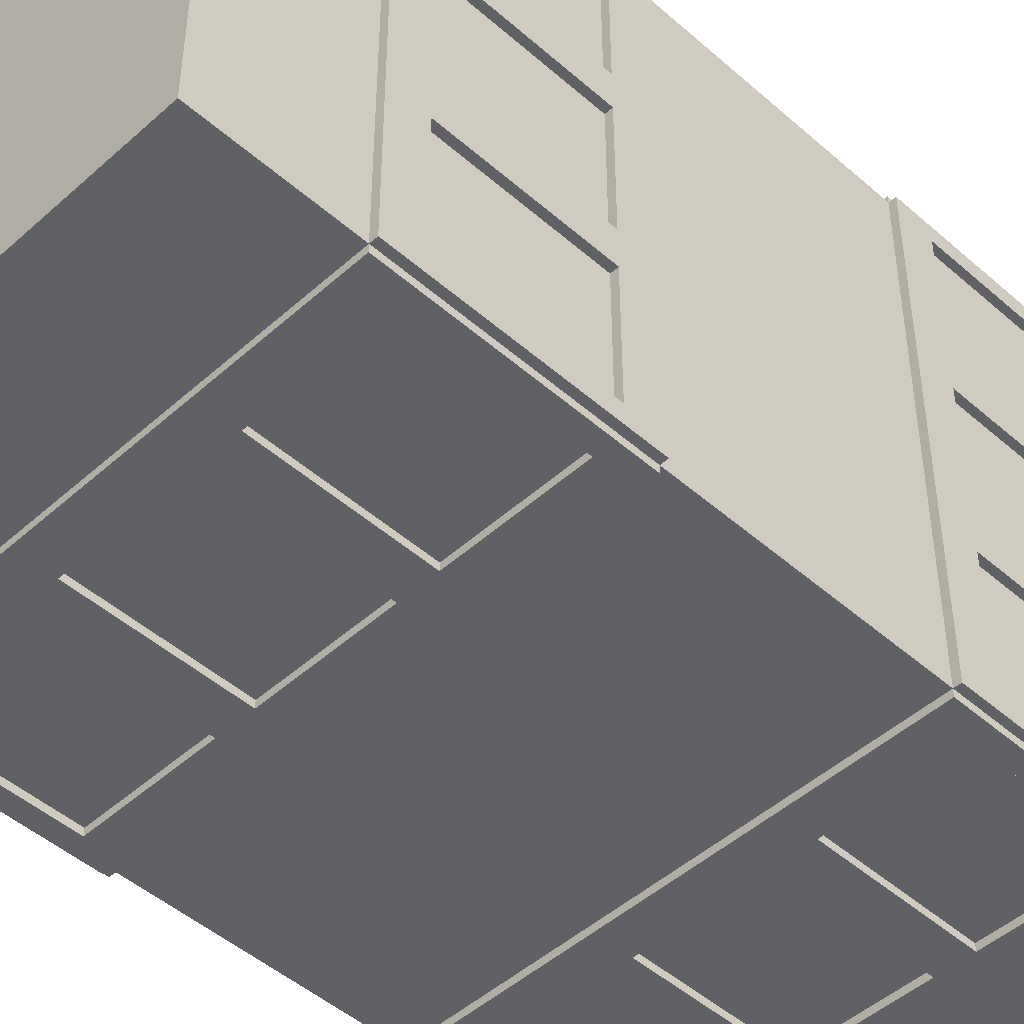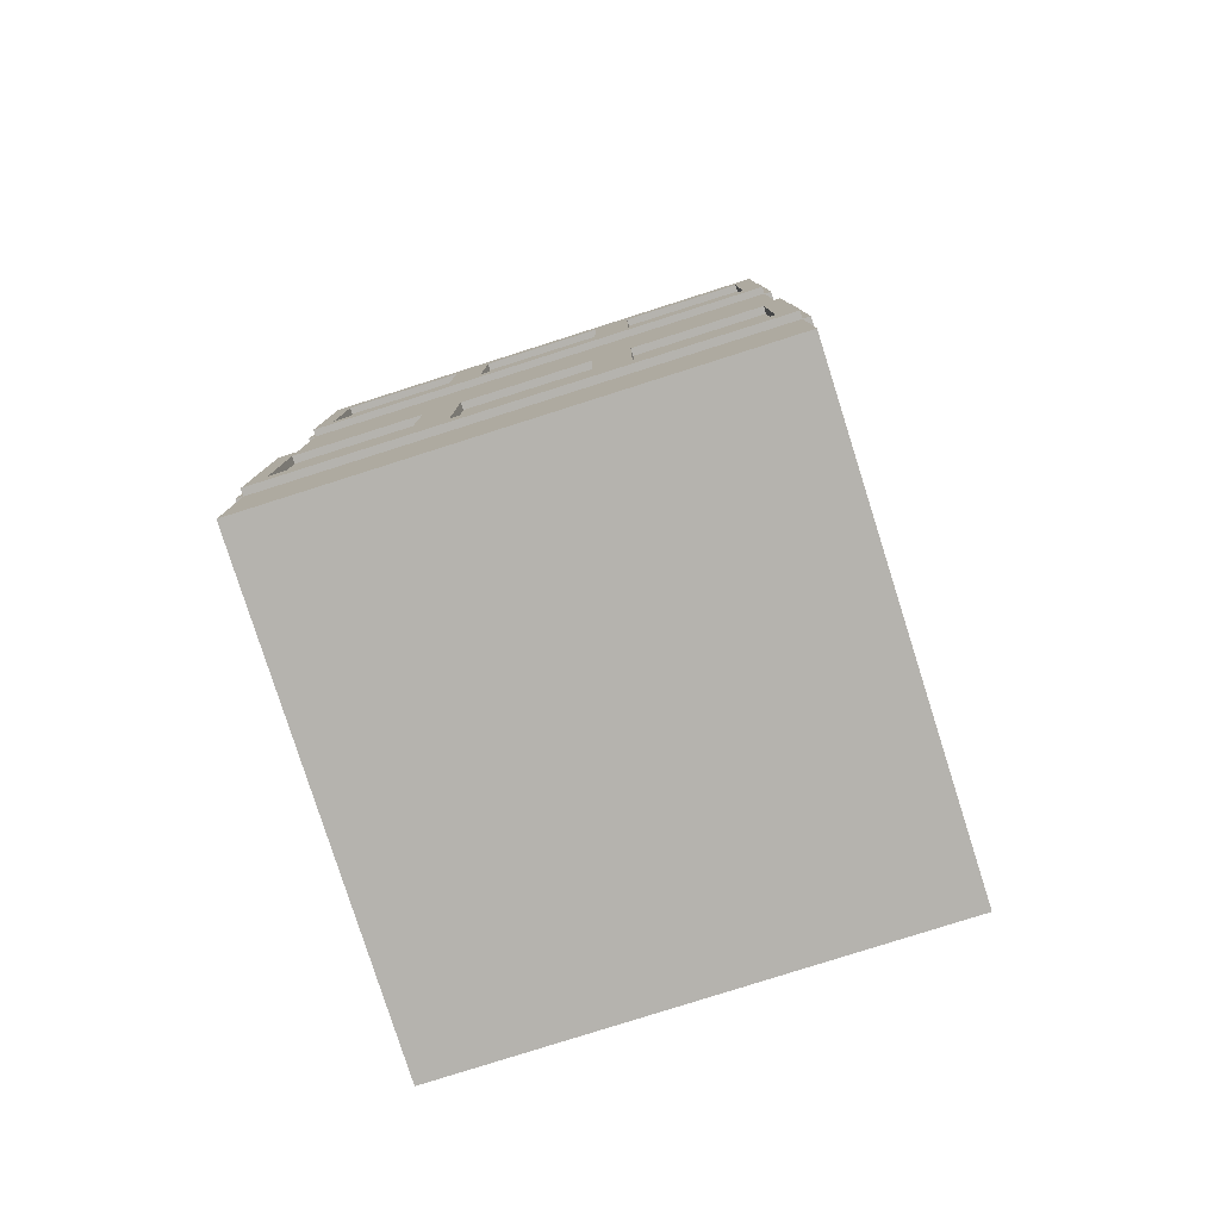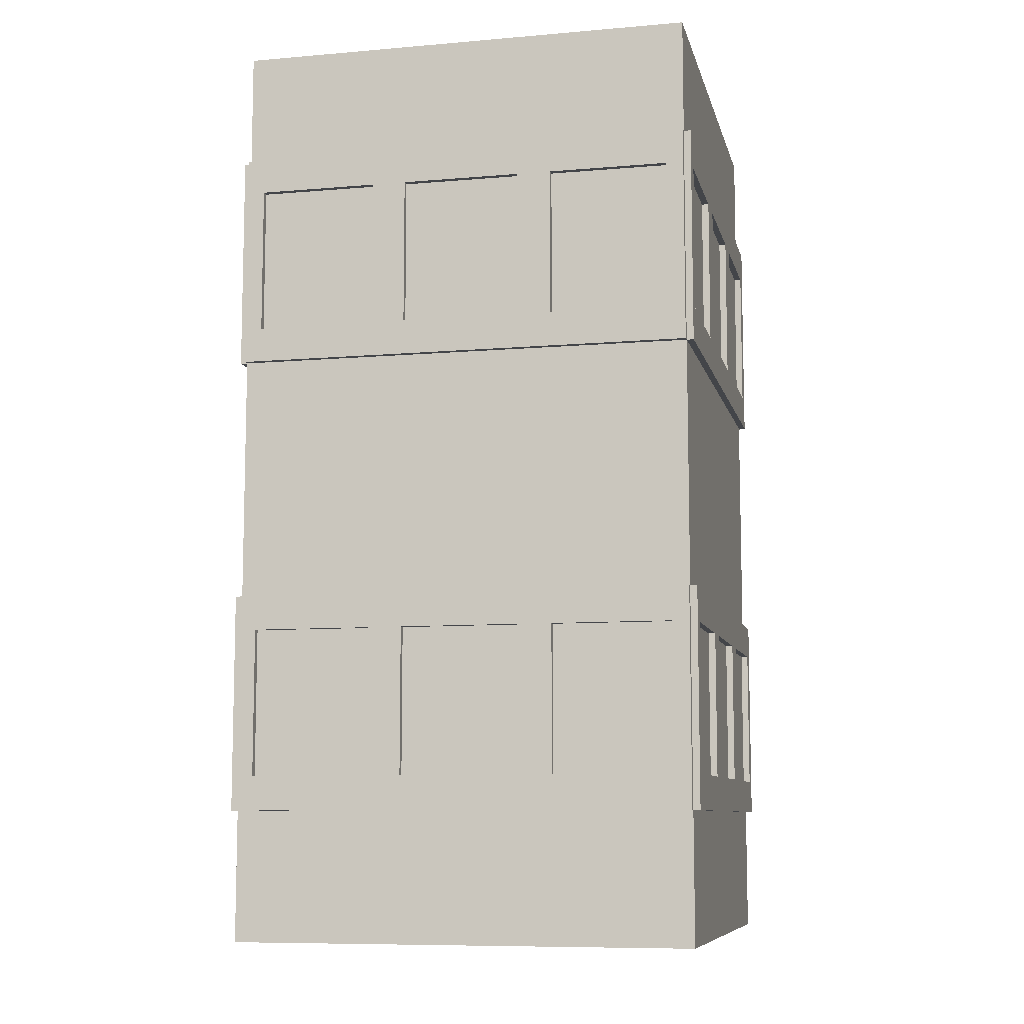
<metadata>
{"format":"obj","ext":"obj","renderer":"f3d","projection":"perspective","resolution":1024,"background":"white","views":[{"elev":-47.6,"azim":45.3,"up":"+Z"},{"elev":-79.9,"azim":-162.4,"up":"+Y"},{"elev":-8.9,"azim":-77.1,"up":"+Y"}]}
</metadata>
<code>
o 立方体
v -5 -10 5
v -4.5 10 4.5
v -5 -10 -5
v -4.5 10 -4.5
v 5 -10 5
v 4.5 10 4.5
v 5 -10 -5
v 4.5 10 -4.5
v -5 -10 1.665
v -4.5 10 1.665
v 5 -10 1.665
v 4.5 10 1.665
v -4.5 10 -1.667
v 5 -10 -1.667
v -5 -10 -1.667
v 4.5 10 -1.667
v -1.665 -10 -5
v -1.665 10 -4.5
v -1.665 -10 5
v -1.665 10 4.5
v -1.665 -10 1.665
v -1.665 -10 -1.667
v 1.667 10 -4.5
v 1.667 -10 5
v 1.667 -10 -5
v 1.667 10 4.5
v 1.667 -10 1.665
v 1.667 -10 -1.667
v -5 0 5
v -5 0 -5
v 5 0 -5
v 5 0 5
v 5 0 1.665
v -5 0 1.665
v 5 0 -1.667
v -5 0 -1.667
v -1.665 0 5
v -1.665 0 -5
v 1.667 0 5
v 1.667 0 -5
v -5 6.75 4.625
v -4.625 6.75 -5
v 5 6.75 -4.625
v 5 6.75 4.625
v 5 6.75 1.29
v -5 6.75 2.04
v 5 6.75 -2.042
v -5 6.75 -1.292
v -1.29 6.75 5
v -2.04 6.75 -5
v 2.042 6.75 5
v 1.292 6.75 -5
v -4.625 3.562 -5
v 5 3.562 -4.625
v 5 3.562 4.625
v 5 3.562 1.29
v -5 3.562 2.04
v 5 3.562 -2.042
v -5 3.562 -1.292
v -1.29 3.562 5
v -2.04 3.562 -5
v 2.042 3.562 5
v 1.292 3.562 -5
v -5 3.562 4.625
v -4.625 -3.25 -5
v 5 -3.25 -4.625
v 5 -3.25 4.625
v 5 -3.25 1.29
v -5 -3.25 2.04
v 5 -3.25 -2.042
v -5 -3.25 -1.292
v -1.29 -3.25 5
v -2.04 -3.25 -5
v 2.042 -3.25 5
v 1.292 -3.25 -5
v -5 -3.25 4.625
v -4.625 -6.438 -5
v 5 -6.438 -4.625
v 5 -6.438 4.625
v 5 -6.438 1.29
v -5 -6.438 2.04
v 5 -6.438 -2.042
v -5 -6.438 -1.292
v -1.29 -6.438 5
v -2.04 -6.438 -5
v 2.042 -6.438 5
v 1.292 -6.438 -5
v -5 -6.438 4.625
v 4.625 6.75 -5
v 5 6.75 -1.292
v 4.625 3.562 -5
v 5 3.562 -1.292
v 5 7.5 -1.667
v 5 6.75 2.04
v 5 3.562 2.04
v 5 2.812 -1.667
v 5 7.5 1.665
v 4.625 6.75 5
v 4.625 3.562 5
v 5 2.812 1.665
v 4.625 -3.25 -5
v 5 -3.25 -1.292
v 4.625 -6.438 -5
v 5 -6.438 -1.292
v 5 -2.5 -1.667
v 5 -3.25 2.04
v 5 -6.438 2.04
v 5 -7.188 -1.667
v 5 -2.5 1.665
v 4.625 -3.25 5
v 4.625 -6.438 5
v 5 -7.188 1.665
v -5 -3.25 -4.625
v -1.29 -3.25 -5
v -5 -6.438 -4.625
v -1.29 -6.438 -5
v -1.665 -2.5 -5
v 2.042 -3.25 -5
v -1.665 -7.188 -5
v 2.042 -6.438 -5
v 1.667 -2.5 -5
v 5 -2.5 -5
v 5 -7.188 -5
v 1.667 -7.188 -5
v -5 6.75 -4.625
v -1.29 6.75 -5
v -5 3.562 -4.625
v -1.29 3.562 -5
v -1.665 7.5 -5
v 2.042 6.75 -5
v -1.665 2.812 -5
v 2.042 3.562 -5
v 1.667 7.5 -5
v 5 7.5 -5
v 5 2.812 -5
v 1.667 2.812 -5
v -4.625 3.562 5
v -4.625 6.75 5
v -5 6.75 1.29
v -5 3.562 1.29
v -5 7.5 1.665
v -5 6.75 -2.042
v -5 2.812 1.665
v -5 3.562 -2.042
v -5 7.5 -1.667
v -5 7.5 -5
v -5 2.812 -5
v -5 2.812 -1.667
v -4.625 -6.438 5
v -4.625 -3.25 5
v -5 -3.25 1.29
v -5 -6.438 1.29
v -5 -2.5 1.665
v -5 -3.25 -2.042
v -5 -7.188 1.665
v -5 -6.438 -2.042
v -5 -2.5 -1.667
v -5 -2.5 -5
v -5 -7.188 -5
v -5 -7.188 -1.667
v 5 7.5 5
v 1.292 6.75 5
v 5 2.812 5
v 1.292 3.562 5
v 1.667 7.5 5
v -2.04 6.75 5
v -2.04 3.562 5
v 1.667 2.812 5
v -5 2.812 5
v -5 7.5 5
v -1.665 7.5 5
v -1.665 2.812 5
v 5 -2.5 5
v 1.292 -3.25 5
v 5 -7.188 5
v 1.292 -6.438 5
v 1.667 -2.5 5
v -2.04 -3.25 5
v -2.04 -6.438 5
v 1.667 -7.188 5
v -5 -7.188 5
v -5 -2.5 5
v -1.665 -2.5 5
v -1.665 -7.188 5
v -5 2.812 5.15
v -5 7.5 5.15
v 5 7.5 5.15
v 1.667 7.5 5.15
v -1.665 7.5 5.15
v 5 2.812 5.15
v -1.665 2.812 5.15
v 1.667 2.812 5.15
v 4.625 6.75 5.15
v 2.042 6.75 5.15
v 4.625 3.562 5.15
v 2.042 3.562 5.15
v 1.292 6.75 5.15
v -1.29 6.75 5.15
v -1.29 3.562 5.15
v 1.292 3.562 5.15
v -4.625 3.562 5.15
v -4.625 6.75 5.15
v -2.04 6.75 5.15
v -2.04 3.562 5.15
v -5 -7.188 5.15
v -5 -2.5 5.15
v -1.665 -2.5 5.15
v 1.667 -2.5 5.15
v 5 -2.5 5.15
v 5 -7.188 5.15
v -1.665 -7.188 5.15
v 1.667 -7.188 5.15
v 4.625 -3.25 5.15
v 2.042 -3.25 5.15
v 4.625 -6.438 5.15
v 2.042 -6.438 5.15
v 1.292 -3.25 5.15
v -1.29 -3.25 5.15
v -1.29 -6.438 5.15
v 1.292 -6.438 5.15
v -4.625 -6.438 5.15
v -4.625 -3.25 5.15
v -2.04 -3.25 5.15
v -2.04 -6.438 5.15
v 5.15 7.5 -5
v 5.15 7.5 -1.667
v 5.15 7.5 1.665
v 5.15 7.5 5
v 5.15 2.812 -5
v 5.15 2.812 5
v 5.15 2.812 1.665
v 5.15 2.812 -1.667
v 5.15 -2.5 1.665
v 5.15 -2.5 5
v 5.15 -2.5 -1.667
v 5.15 -2.5 -5
v 5.15 -7.188 -5
v 5.15 -7.188 5
v 5.15 -7.188 1.665
v 5.15 -7.188 -1.667
v 5.15 6.75 -4.625
v 5.15 6.75 -2.042
v 5.15 3.562 -4.625
v 5.15 3.562 -2.042
v 5.15 6.75 -1.292
v 5.15 6.75 1.29
v 5.15 3.562 1.29
v 5.15 3.562 -1.292
v 5.15 6.75 2.04
v 5.15 6.75 4.625
v 5.15 3.562 4.625
v 5.15 3.562 2.04
v 5.15 -3.25 -4.625
v 5.15 -3.25 -2.042
v 5.15 -6.438 -4.625
v 5.15 -6.438 -2.042
v 5.15 -3.25 -1.292
v 5.15 -3.25 1.29
v 5.15 -6.438 1.29
v 5.15 -6.438 -1.292
v 5.15 -3.25 2.04
v 5.15 -3.25 4.625
v 5.15 -6.438 4.625
v 5.15 -6.438 2.04
v -1.665 7.5 -5.15
v 1.667 7.5 -5.15
v -5 7.5 -5.15
v 5 7.5 -5.15
v -5 2.812 -5.15
v 5 2.812 -5.15
v -1.665 2.812 -5.15
v 1.667 2.812 -5.15
v 1.667 -2.5 -5.15
v 5 -2.5 -5.15
v -5 -2.5 -5.15
v -1.665 -2.5 -5.15
v -5 -7.188 -5.15
v 5 -7.188 -5.15
v -1.665 -7.188 -5.15
v 1.667 -7.188 -5.15
v -4.625 -3.25 -5.15
v -2.04 -3.25 -5.15
v -4.625 -6.438 -5.15
v -2.04 -6.438 -5.15
v -1.29 -3.25 -5.15
v 1.292 -3.25 -5.15
v -1.29 -6.438 -5.15
v 1.292 -6.438 -5.15
v 2.042 -3.25 -5.15
v 4.625 -3.25 -5.15
v 4.625 -6.438 -5.15
v 2.042 -6.438 -5.15
v -4.625 6.75 -5.15
v -2.04 6.75 -5.15
v -4.625 3.562 -5.15
v -2.04 3.562 -5.15
v -1.29 6.75 -5.15
v 1.292 6.75 -5.15
v -1.29 3.562 -5.15
v 1.292 3.562 -5.15
v 2.042 6.75 -5.15
v 4.625 6.75 -5.15
v 4.625 3.562 -5.15
v 2.042 3.562 -5.15
v -5.15 2.812 5
v -5.15 7.5 5
v -5.15 7.5 1.665
v -5.15 7.5 -1.667
v -5.15 7.5 -5
v -5.15 2.812 -5
v -5.15 2.812 1.665
v -5.15 2.812 -1.667
v -5.15 -7.188 5
v -5.15 -2.5 5
v -5.15 -2.5 -1.667
v -5.15 -2.5 -5
v -5.15 -2.5 1.665
v -5.15 -7.188 -5
v -5.15 -7.188 1.665
v -5.15 -7.188 -1.667
v -5.15 3.562 4.625
v -5.15 6.75 4.625
v -5.15 6.75 2.04
v -5.15 3.562 2.04
v -5.15 6.75 1.29
v -5.15 6.75 -1.292
v -5.15 3.562 1.29
v -5.15 3.562 -1.292
v -5.15 6.75 -2.042
v -5.15 6.75 -4.625
v -5.15 3.562 -4.625
v -5.15 3.562 -2.042
v -5.15 -6.438 4.625
v -5.15 -3.25 4.625
v -5.15 -3.25 2.04
v -5.15 -6.438 2.04
v -5.15 -3.25 1.29
v -5.15 -3.25 -1.292
v -5.15 -6.438 1.29
v -5.15 -6.438 -1.292
v -5.15 -3.25 -2.042
v -5.15 -3.25 -4.625
v -5.15 -6.438 -4.625
v -5.15 -6.438 -2.042
v -5 10 -1.667
v -5 10 -5
v 1.667 10 -5
v 5 10 -5
v 5 10 1.665
v 5 10 5
v -1.665 10 5
v -5 10 5
v -5 10 1.665
v 5 10 -1.667
v -1.665 10 -5
v 1.667 10 5
v -4.5 9.5 -1.667
v -4.5 9.5 -4.5
v 1.667 9.5 -4.5
v 4.5 9.5 -4.5
v 4.5 9.5 1.665
v 4.5 9.5 4.5
v -1.665 9.5 4.5
v -4.5 9.5 4.5
v -4.5 9.5 1.665
v 4.5 9.5 -1.667
v -1.665 9.5 -4.5
v 1.667 9.5 4.5
f 345 146 145
f 347 134 133
f 349 161 97
f 351 170 171
f 11 24 27
f 14 27 28
f 354 97 93
f 352 141 170
f 348 93 134
f 7 28 25
f 353 145 141
f 17 15 3
f 22 9 15
f 21 1 9
f 356 171 165
f 346 129 146
f 350 165 161
f 25 22 17
f 28 21 22
f 27 19 21
f 355 133 129
f 38 121 117
f 32 177 173
f 30 117 158
f 39 183 177
f 34 157 153
f 31 105 122
f 29 153 182
f 35 109 105
f 37 182 183
f 33 173 109
f 40 122 121
f 36 158 157
f 148 30 36
f 136 31 40
f 100 32 33
f 172 29 37
f 96 33 35
f 169 34 29
f 135 35 31
f 143 36 34
f 168 37 39
f 147 38 30
f 163 39 32
f 131 40 38
f 119 25 17
f 175 24 5
f 159 17 3
f 180 19 24
f 155 15 9
f 123 14 7
f 181 9 1
f 108 11 14
f 184 1 19
f 112 5 11
f 124 7 25
f 160 3 15
f 55 252 95
f 161 227 97
f 102 258 68
f 175 234 173
f 95 249 94
f 122 237 123
f 44 251 55
f 97 226 93
f 58 243 54
f 79 264 107
f 94 250 44
f 47 244 58
f 107 261 106
f 93 225 134
f 54 241 43
f 67 263 79
f 82 255 78
f 43 242 47
f 106 262 67
f 135 232 96
f 70 256 82
f 78 253 66
f 56 248 92
f 96 231 100
f 87 287 116
f 122 273 121
f 42 294 50
f 131 272 136
f 75 288 87
f 123 274 122
f 159 279 119
f 116 285 114
f 158 277 159
f 147 271 131
f 63 299 128
f 114 286 75
f 121 276 117
f 52 300 63
f 119 280 124
f 128 297 126
f 103 292 120
f 117 275 158
f 126 298 52
f 120 289 118
f 129 267 146
f 124 278 123
f 101 291 103
f 85 283 77
f 142 330 125
f 158 315 157
f 46 324 57
f 156 341 154
f 182 313 181
f 41 323 46
f 113 343 115
f 159 316 158
f 141 306 170
f 81 333 88
f 64 322 41
f 154 342 113
f 69 336 81
f 143 312 148
f 145 307 141
f 76 335 69
f 59 327 140
f 88 334 76
f 160 318 159
f 48 328 59
f 169 311 143
f 170 305 169
f 157 317 153
f 140 325 139
f 167 203 166
f 62 195 99
f 164 197 162
f 165 187 161
f 166 202 138
f 170 189 171
f 51 196 62
f 49 199 60
f 138 201 137
f 99 193 98
f 161 190 163
f 162 198 49
f 181 206 182
f 178 222 150
f 74 216 86
f 72 219 84
f 150 221 149
f 111 213 110
f 180 211 184
f 174 218 72
f 110 214 74
f 182 207 183
f 175 212 180
f 177 209 173
f 193 188 194
f 195 187 193
f 194 192 196
f 196 190 195
f 197 189 198
f 198 191 199
f 200 188 197
f 199 192 200
f 202 185 201
f 203 186 202
f 204 189 203
f 201 191 204
f 60 200 164
f 168 191 172
f 137 204 167
f 169 186 170
f 171 188 165
f 163 192 168
f 172 185 169
f 98 194 51
f 213 208 214
f 215 209 213
f 214 212 216
f 216 210 215
f 217 207 218
f 218 211 219
f 220 208 217
f 219 212 220
f 222 205 221
f 223 206 222
f 224 207 223
f 221 211 224
f 173 210 175
f 176 217 174
f 86 215 111
f 179 223 178
f 84 220 176
f 183 208 177
f 149 224 179
f 184 205 181
f 241 226 242
f 243 225 241
f 242 232 244
f 244 229 243
f 245 227 246
f 246 231 247
f 248 226 245
f 247 232 248
f 249 228 250
f 250 230 251
f 252 227 249
f 251 231 252
f 253 235 254
f 255 236 253
f 254 240 256
f 256 237 255
f 257 233 258
f 258 239 259
f 260 235 257
f 259 240 260
f 261 234 262
f 262 238 263
f 264 233 261
f 263 239 264
f 68 259 80
f 173 233 109
f 123 240 108
f 104 257 102
f 90 246 45
f 80 260 104
f 109 235 105
f 108 239 112
f 45 247 56
f 100 230 163
f 134 229 135
f 92 245 90
f 105 236 122
f 112 238 175
f 163 228 161
f 66 254 70
f 281 276 282
f 283 275 281
f 282 279 284
f 284 277 283
f 285 273 286
f 287 276 285
f 286 280 288
f 288 279 287
f 289 274 290
f 290 278 291
f 292 273 289
f 291 280 292
f 293 265 294
f 295 267 293
f 294 271 296
f 296 269 295
f 297 266 298
f 299 265 297
f 298 272 300
f 300 271 299
f 301 268 302
f 302 270 303
f 304 266 301
f 303 272 304
f 53 293 42
f 134 266 133
f 50 296 61
f 130 302 89
f 65 282 73
f 61 295 53
f 136 270 135
f 146 269 147
f 89 303 91
f 77 281 65
f 135 268 134
f 132 301 130
f 73 284 85
f 133 265 129
f 118 290 101
f 91 304 132
f 321 306 322
f 322 307 323
f 323 311 324
f 324 305 321
f 325 308 326
f 327 307 325
f 326 312 328
f 328 311 327
f 329 309 330
f 330 310 331
f 332 308 329
f 331 312 332
f 333 314 334
f 334 317 335
f 335 319 336
f 336 313 333
f 337 315 338
f 339 317 337
f 338 320 340
f 340 319 339
f 341 316 342
f 342 318 343
f 344 315 341
f 343 320 344
f 115 344 156
f 57 321 64
f 155 320 160
f 125 331 127
f 144 329 142
f 148 310 147
f 151 338 71
f 181 319 155
f 146 308 145
f 127 332 144
f 152 337 151
f 147 309 146
f 153 314 182
f 71 340 83
f 139 326 48
f 83 339 152
f 18 359 23
f 4 345 13
f 8 347 23
f 6 349 12
f 2 351 20
f 2 353 352
f 12 354 16
f 13 353 10
f 8 354 348
f 4 355 346
f 20 356 26
f 23 355 18
f 6 356 350
f 361 366 359
f 13 358 4
f 8 366 16
f 2 365 10
f 6 368 26
f 23 360 8
f 4 367 18
f 16 361 12
f 12 362 6
f 26 363 20
f 10 357 13
f 20 364 2
f 345 346 146
f 347 348 134
f 349 350 161
f 351 352 170
f 11 5 24
f 14 11 27
f 354 349 97
f 352 353 141
f 348 354 93
f 7 14 28
f 353 345 145
f 17 22 15
f 22 21 9
f 21 19 1
f 356 351 171
f 346 355 129
f 350 356 165
f 25 28 22
f 28 27 21
f 27 24 19
f 355 347 133
f 38 40 121
f 32 39 177
f 30 38 117
f 39 37 183
f 34 36 157
f 31 35 105
f 29 34 153
f 35 33 109
f 37 29 182
f 33 32 173
f 40 31 122
f 36 30 158
f 148 147 30
f 136 135 31
f 100 163 32
f 172 169 29
f 96 100 33
f 169 143 34
f 135 96 35
f 143 148 36
f 168 172 37
f 147 131 38
f 163 168 39
f 131 136 40
f 119 124 25
f 175 180 24
f 159 119 17
f 180 184 19
f 155 160 15
f 123 108 14
f 181 155 9
f 108 112 11
f 184 181 1
f 112 175 5
f 124 123 7
f 160 159 3
f 55 251 252
f 161 228 227
f 102 257 258
f 175 238 234
f 95 252 249
f 122 236 237
f 44 250 251
f 97 227 226
f 58 244 243
f 79 263 264
f 94 249 250
f 47 242 244
f 107 264 261
f 93 226 225
f 54 243 241
f 67 262 263
f 82 256 255
f 43 241 242
f 106 261 262
f 135 229 232
f 70 254 256
f 78 255 253
f 56 247 248
f 96 232 231
f 87 288 287
f 122 274 273
f 42 293 294
f 131 271 272
f 75 286 288
f 123 278 274
f 159 277 279
f 116 287 285
f 158 275 277
f 147 269 271
f 63 300 299
f 114 285 286
f 121 273 276
f 52 298 300
f 119 279 280
f 128 299 297
f 103 291 292
f 117 276 275
f 126 297 298
f 120 292 289
f 129 265 267
f 124 280 278
f 101 290 291
f 85 284 283
f 142 329 330
f 158 316 315
f 46 323 324
f 156 344 341
f 182 314 313
f 41 322 323
f 113 342 343
f 159 318 316
f 141 307 306
f 81 336 333
f 64 321 322
f 154 341 342
f 69 335 336
f 143 311 312
f 145 308 307
f 76 334 335
f 59 328 327
f 88 333 334
f 160 320 318
f 48 326 328
f 169 305 311
f 170 306 305
f 157 315 317
f 140 327 325
f 167 204 203
f 62 196 195
f 164 200 197
f 165 188 187
f 166 203 202
f 170 186 189
f 51 194 196
f 49 198 199
f 138 202 201
f 99 195 193
f 161 187 190
f 162 197 198
f 181 205 206
f 178 223 222
f 74 214 216
f 72 218 219
f 150 222 221
f 111 215 213
f 180 212 211
f 174 217 218
f 110 213 214
f 182 206 207
f 175 210 212
f 177 208 209
f 193 187 188
f 195 190 187
f 194 188 192
f 196 192 190
f 197 188 189
f 198 189 191
f 200 192 188
f 199 191 192
f 202 186 185
f 203 189 186
f 204 191 189
f 201 185 191
f 60 199 200
f 168 192 191
f 137 201 204
f 169 185 186
f 171 189 188
f 163 190 192
f 172 191 185
f 98 193 194
f 213 209 208
f 215 210 209
f 214 208 212
f 216 212 210
f 217 208 207
f 218 207 211
f 220 212 208
f 219 211 212
f 222 206 205
f 223 207 206
f 224 211 207
f 221 205 211
f 173 209 210
f 176 220 217
f 86 216 215
f 179 224 223
f 84 219 220
f 183 207 208
f 149 221 224
f 184 211 205
f 241 225 226
f 243 229 225
f 242 226 232
f 244 232 229
f 245 226 227
f 246 227 231
f 248 232 226
f 247 231 232
f 249 227 228
f 250 228 230
f 252 231 227
f 251 230 231
f 253 236 235
f 255 237 236
f 254 235 240
f 256 240 237
f 257 235 233
f 258 233 239
f 260 240 235
f 259 239 240
f 261 233 234
f 262 234 238
f 264 239 233
f 263 238 239
f 68 258 259
f 173 234 233
f 123 237 240
f 104 260 257
f 90 245 246
f 80 259 260
f 109 233 235
f 108 240 239
f 45 246 247
f 100 231 230
f 134 225 229
f 92 248 245
f 105 235 236
f 112 239 238
f 163 230 228
f 66 253 254
f 281 275 276
f 283 277 275
f 282 276 279
f 284 279 277
f 285 276 273
f 287 279 276
f 286 273 280
f 288 280 279
f 289 273 274
f 290 274 278
f 292 280 273
f 291 278 280
f 293 267 265
f 295 269 267
f 294 265 271
f 296 271 269
f 297 265 266
f 299 271 265
f 298 266 272
f 300 272 271
f 301 266 268
f 302 268 270
f 304 272 266
f 303 270 272
f 53 295 293
f 134 268 266
f 50 294 296
f 130 301 302
f 65 281 282
f 61 296 295
f 136 272 270
f 146 267 269
f 89 302 303
f 77 283 281
f 135 270 268
f 132 304 301
f 73 282 284
f 133 266 265
f 118 289 290
f 91 303 304
f 321 305 306
f 322 306 307
f 323 307 311
f 324 311 305
f 325 307 308
f 327 311 307
f 326 308 312
f 328 312 311
f 329 308 309
f 330 309 310
f 332 312 308
f 331 310 312
f 333 313 314
f 334 314 317
f 335 317 319
f 336 319 313
f 337 317 315
f 339 319 317
f 338 315 320
f 340 320 319
f 341 315 316
f 342 316 318
f 344 320 315
f 343 318 320
f 115 343 344
f 57 324 321
f 155 319 320
f 125 330 331
f 144 332 329
f 148 312 310
f 151 337 338
f 181 313 319
f 146 309 308
f 127 331 332
f 152 339 337
f 147 310 309
f 153 317 314
f 71 338 340
f 139 325 326
f 83 340 339
f 18 367 359
f 4 346 345
f 8 348 347
f 6 350 349
f 2 352 351
f 2 10 353
f 12 349 354
f 13 345 353
f 8 16 354
f 4 18 355
f 20 351 356
f 23 347 355
f 6 26 356
f 357 365 367
f 365 364 363
f 363 368 361
f 368 362 361
f 363 361 367
f 365 363 367
f 367 358 357
f 366 360 359
f 359 367 361
f 13 357 358
f 8 360 366
f 2 364 365
f 6 362 368
f 23 359 360
f 4 358 367
f 16 366 361
f 12 361 362
f 26 368 363
f 10 365 357
f 20 363 364
f 126 63 128
f 98 62 99
f 42 61 53
f 162 60 164
f 139 59 140
f 43 58 54
f 41 57 64
f 90 56 92
f 166 137 167
f 94 55 95
f 130 91 132
f 142 127 144
f 154 115 156
f 118 103 120
f 106 79 107
f 178 149 179
f 102 80 104
f 76 81 88
f 66 82 78
f 151 83 152
f 174 84 176
f 65 85 77
f 110 86 111
f 114 87 116
f 126 52 63
f 98 51 62
f 42 50 61
f 162 49 60
f 139 48 59
f 43 47 58
f 41 46 57
f 90 45 56
f 166 138 137
f 94 44 55
f 130 89 91
f 142 125 127
f 154 113 115
f 118 101 103
f 106 67 79
f 178 150 149
f 102 68 80
f 76 69 81
f 66 70 82
f 151 71 83
f 174 72 84
f 65 73 85
f 110 74 86
f 114 75 87

</code>
